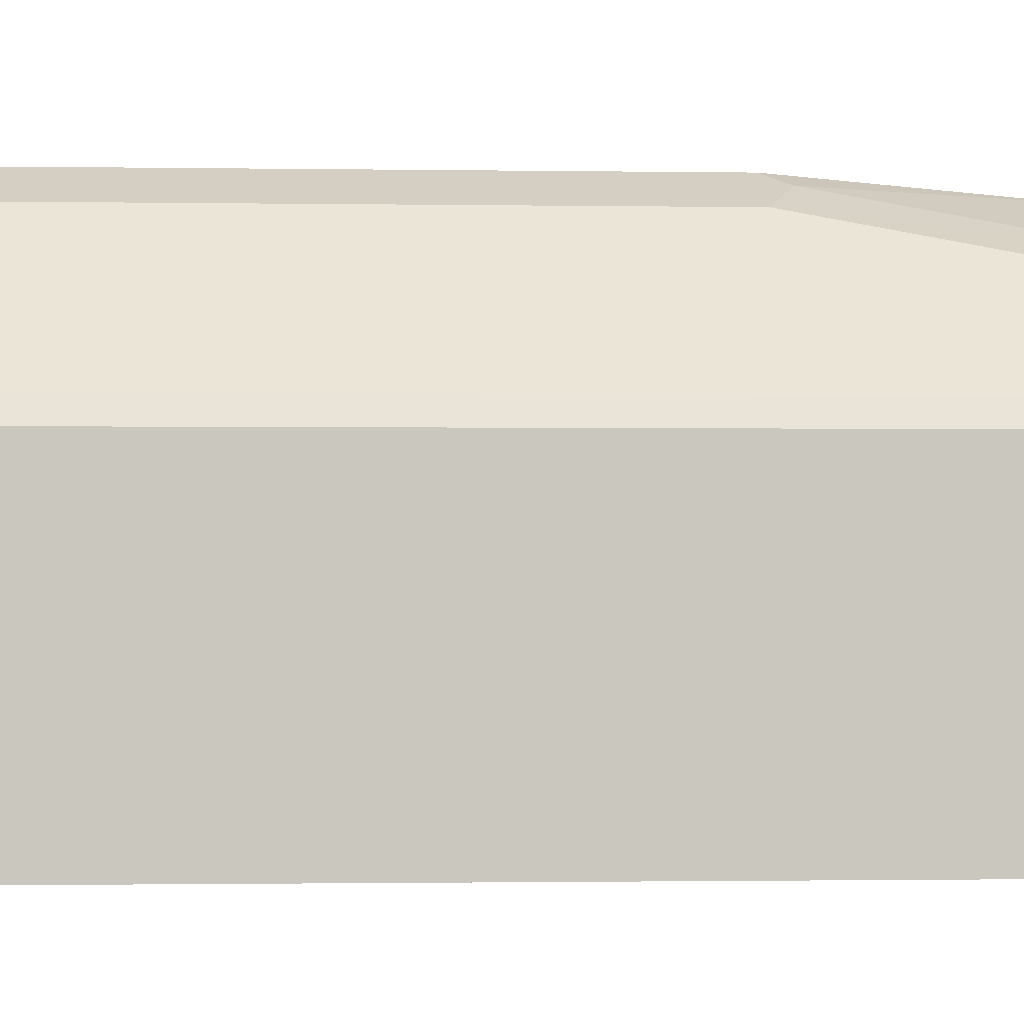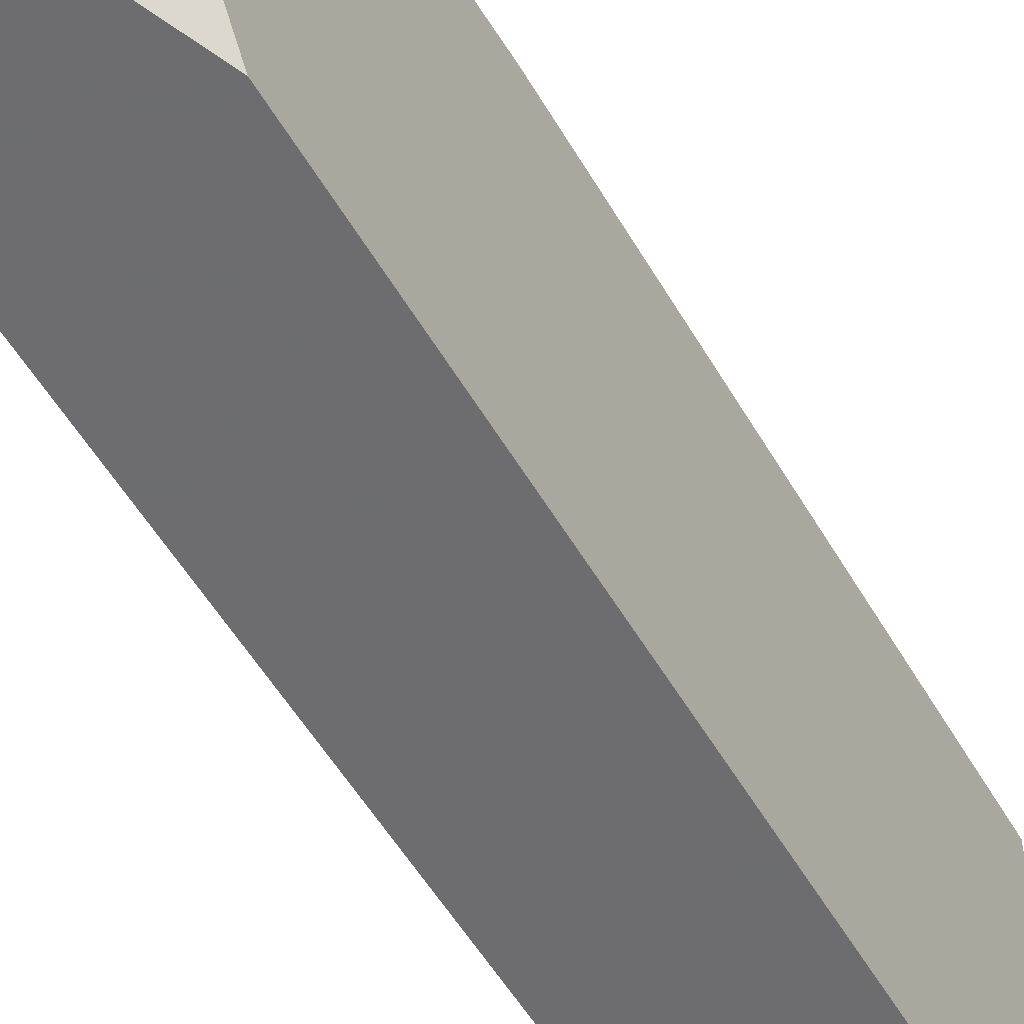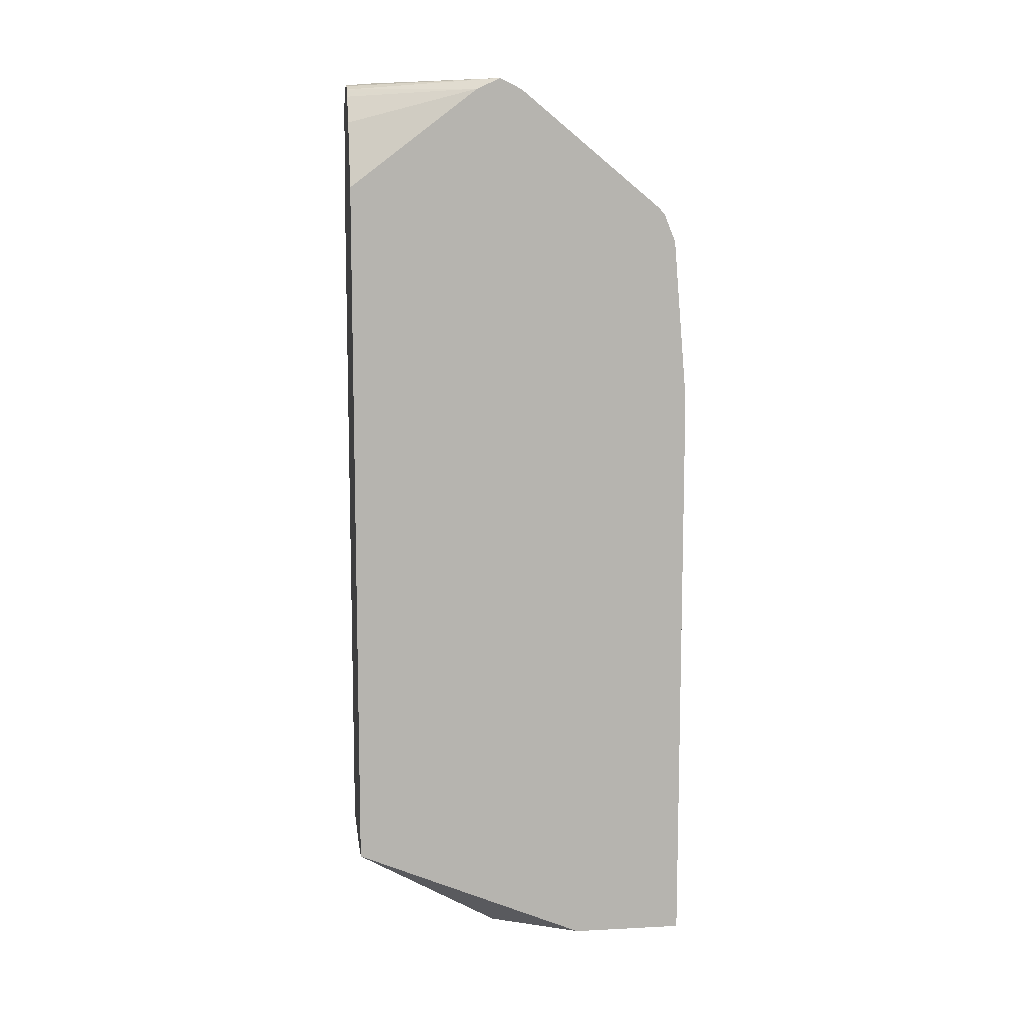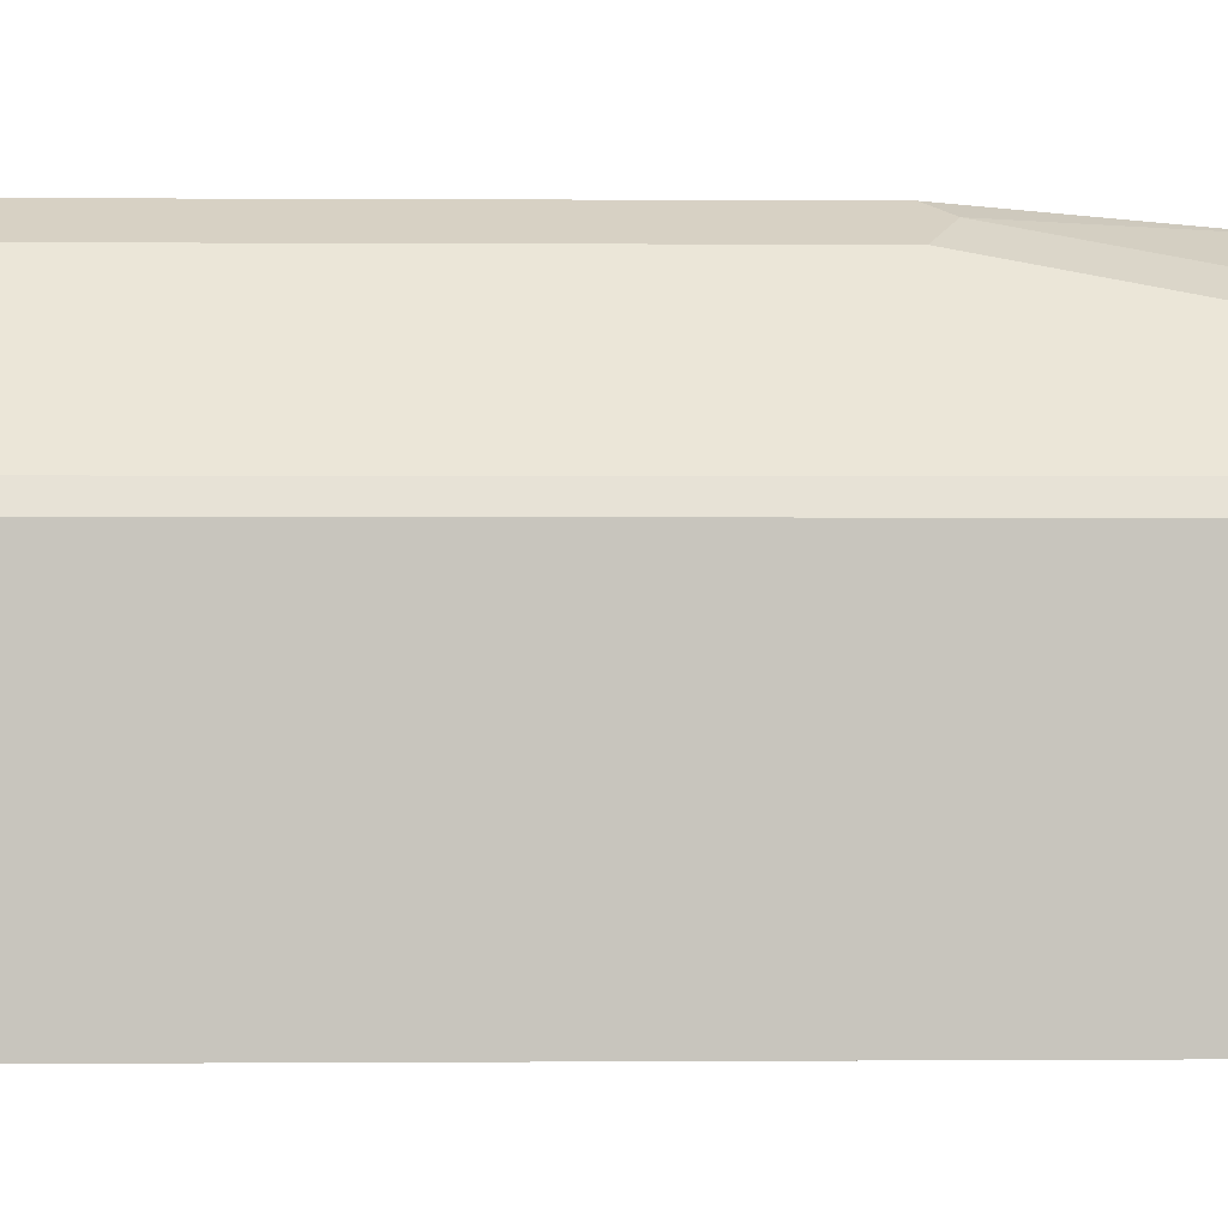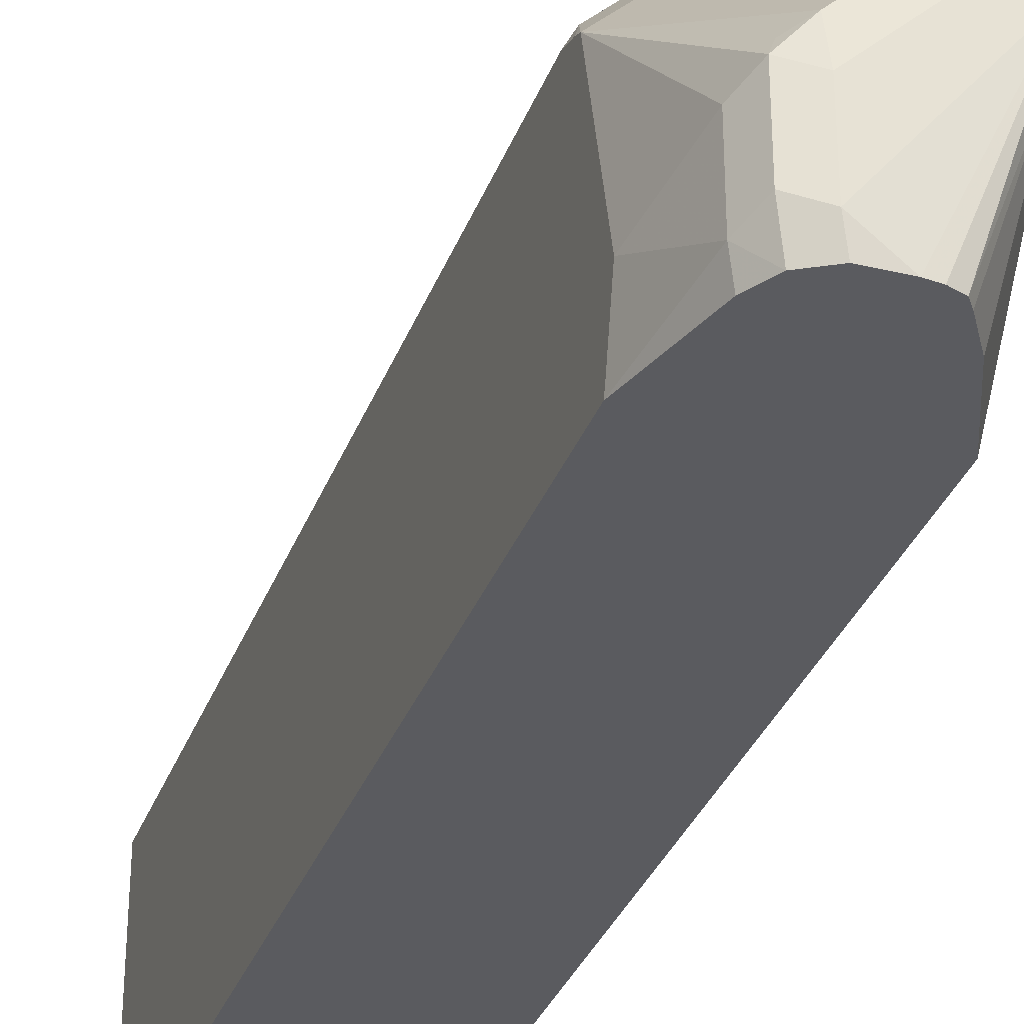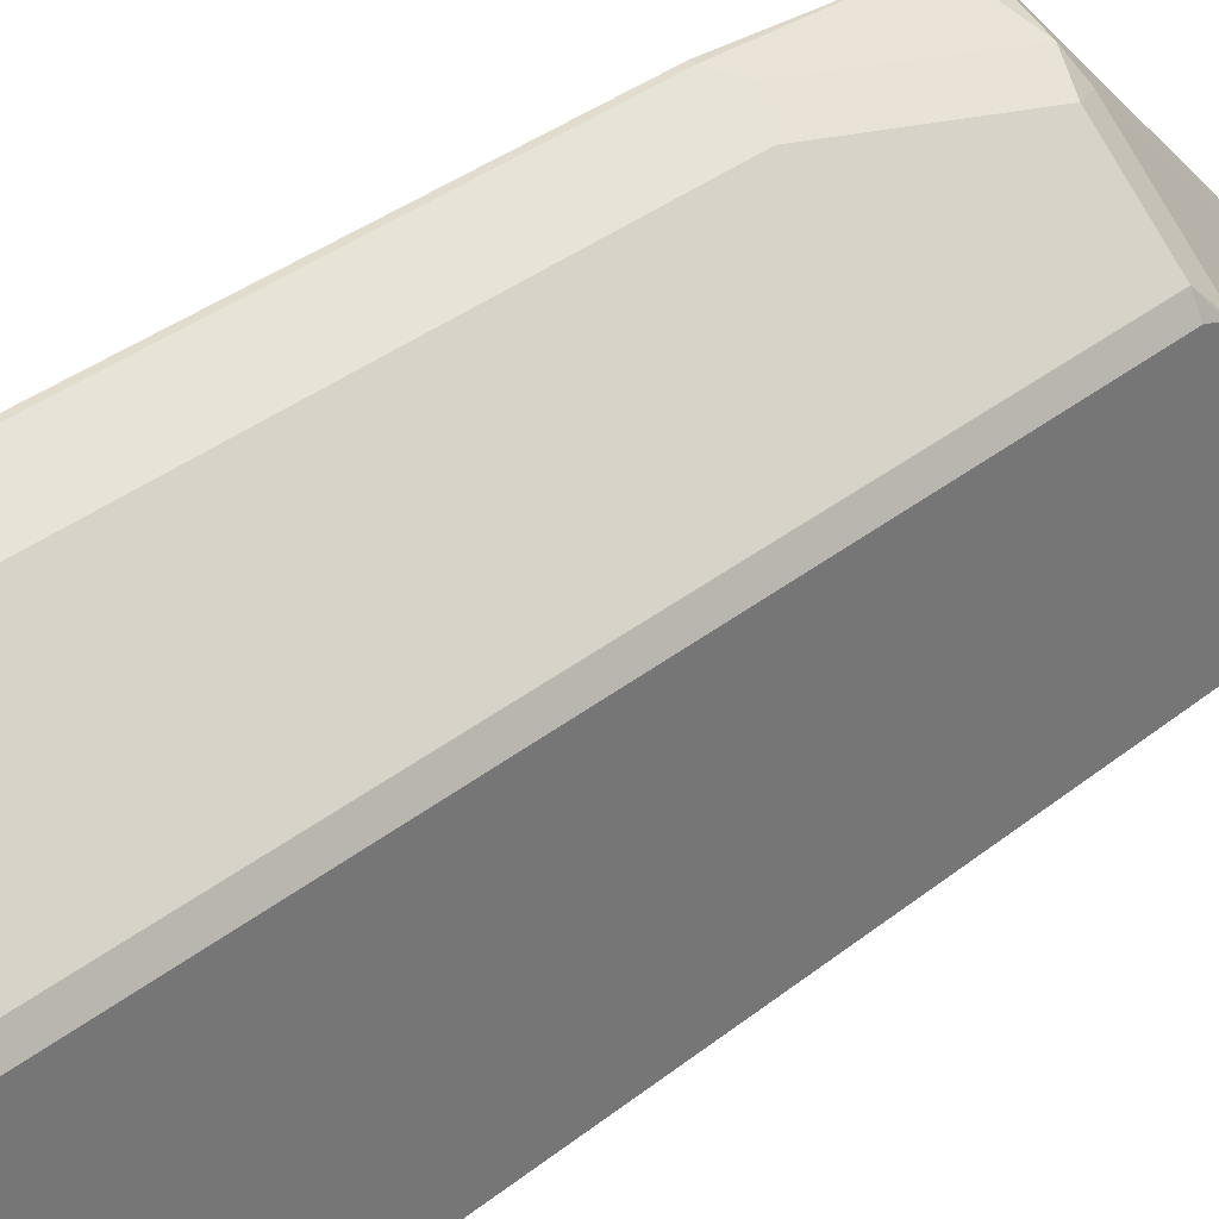
<metadata>
{"format":"obj","ext":"obj","renderer":"f3d","projection":"perspective","resolution":1024,"background":"white","views":[{"elev":-1.0,"azim":85.6,"up":"+Z"},{"elev":-54.1,"azim":-150.3,"up":"+Z"},{"elev":10.0,"azim":-97.4,"up":"+Y"},{"elev":0.3,"azim":87.9,"up":"+Z"},{"elev":-33.1,"azim":161.3,"up":"+Z"},{"elev":34.6,"azim":43.0,"up":"+Z"}]}
</metadata>
<code>
v 0.1318 -0.3433 0.7882
v 0.1318 -0.3433 0.6708
v 0.1371 -0.3433 0.7882
v 0.1318 0.2741 0.7882
v 0.18 -0.3433 0.5786
v 0.1318 -0.2399 0.4226
v 0.1595 -0.3433 0.777
v 0.1371 0.2741 0.7882
v 0.1318 0.4454 0.7736
v 0.1802 -0.3433 0.5781
v 0.2056 -0.2455 0.4226
v 0.2941 -0.3433 0.5083
v 0.2054 -0.3433 0.5614
v 0.2049 -0.3433 0.5616
v 0.1318 0.503 0.4226
v 0.1828 -0.3433 0.7653
v 0.1828 0.2741 0.7653
v 0.1542 0.2913 0.7796
v 0.1885 0.4626 0.7453
v 0.1318 0.4744 0.7617
v 0.2914 -0.2455 0.4226
v 0.2941 -0.3433 0.6453
v 0.2941 -0.2453 0.4226
v 0.1318 0.6057 0.558
v 0.1598 0.5711 0.4226
v 0.217 -0.3433 0.731
v 0.217 0.4454 0.731
v 0.1318 0.4815 0.7556
v 0.2056 0.4711 0.7239
v 0.2056 0.6082 0.5869
v 0.1885 0.5996 0.6082
v 0.2856 -0.3433 0.6625
v 0.2941 0.4454 0.6453
v 0.2941 0.493 0.4226
v 0.1318 0.6168 0.5826
v 0.1827 0.6068 0.4226
v 0.177 0.599 0.4226
v 0.2513 -0.3433 0.6968
v 0.2513 0.4454 0.6968
v 0.2941 0.4711 0.6354
v 0.1713 0.6054 0.6054
v 0.1318 0.6054 0.6054
v 0.2399 0.6082 0.5526
v 0.2399 0.6168 0.514
v 0.1713 0.6168 0.5826
v 0.2856 0.4454 0.6625
v 0.2941 0.464 0.6389
v 0.2696 0.5779 0.4226
v 0.2741 0.5825 0.4455
v 0.2941 0.494 0.4255
v 0.2399 0.6168 0.4455
v 0.2056 0.6125 0.4226
v 0.1943 0.6111 0.4226
v 0.2941 0.5083 0.4855
v 0.2741 0.5825 0.514
v 0.2627 0.6054 0.5255
v 0.257 0.5996 0.5397
v 0.257 0.5996 0.4226
v 0.2627 0.6054 0.4569
v 0.2941 0.4954 0.4298
v 0.2353 0.6122 0.4226
f 27 39 40
f 27 40 29
f 28 31 41
f 29 40 30
f 30 45 41
f 30 44 45
f 30 41 31
f 30 40 43
f 32 46 39
f 26 39 27
f 32 39 38
f 30 43 44
f 26 38 39
f 19 30 31
f 24 36 37
f 24 35 36
f 22 46 32
f 22 33 46
f 19 31 28
f 19 29 30
f 19 27 29
f 19 28 20
f 17 19 18
f 17 27 19
f 16 27 17
f 33 47 46
f 24 37 25
f 34 48 49
f 44 59 51
f 35 45 44
f 16 26 27
f 51 58 61
f 51 59 58
f 51 61 52
f 49 60 50
f 49 54 60
f 49 55 54
f 49 56 55
f 49 59 56
f 49 58 59
f 48 58 49
f 44 56 59
f 34 49 50
f 43 56 44
f 40 57 43
f 40 56 57
f 40 55 56
f 40 54 55
f 40 46 47
f 39 46 40
f 35 41 45
f 35 42 41
f 35 53 36
f 35 52 53
f 35 51 52
f 35 44 51
f 43 57 56
f 15 24 25
f 28 41 42
f 12 47 33
f 5 6 10
f 4 8 9
f 3 7 8
f 2 6 5
f 1 6 2
f 1 15 6
f 1 24 15
f 1 35 24
f 1 42 35
f 1 28 42
f 1 20 28
f 1 9 20
f 6 11 12
f 1 4 9
f 1 3 8
f 1 7 3
f 1 16 7
f 1 26 16
f 1 38 26
f 1 32 38
f 1 22 32
f 1 13 12
f 1 14 13
f 1 10 14
f 1 5 10
f 1 2 5
f 1 8 4
f 6 12 13
f 1 12 22
f 6 14 10
f 6 13 14
f 12 40 47
f 12 54 40
f 12 60 54
f 12 34 50
f 12 23 34
f 12 21 23
f 11 21 12
f 9 18 19
f 9 19 20
f 8 18 9
f 8 17 18
f 7 17 8
f 12 50 60
f 6 21 11
f 7 16 17
f 6 25 37
f 6 37 36
f 6 53 52
f 6 52 61
f 6 36 53
f 12 33 22
f 6 23 21
f 6 61 58
f 6 34 23
f 6 48 34
f 6 15 25
f 6 58 48

</code>
